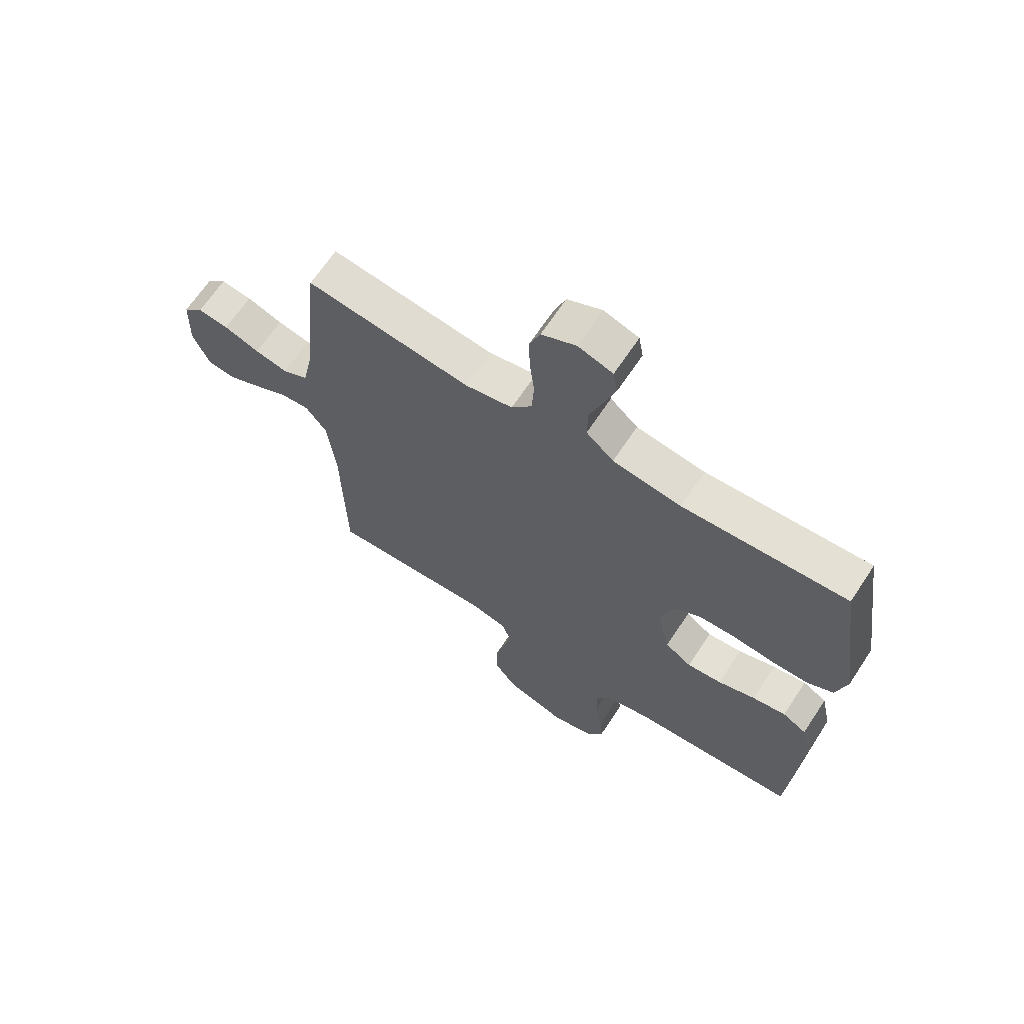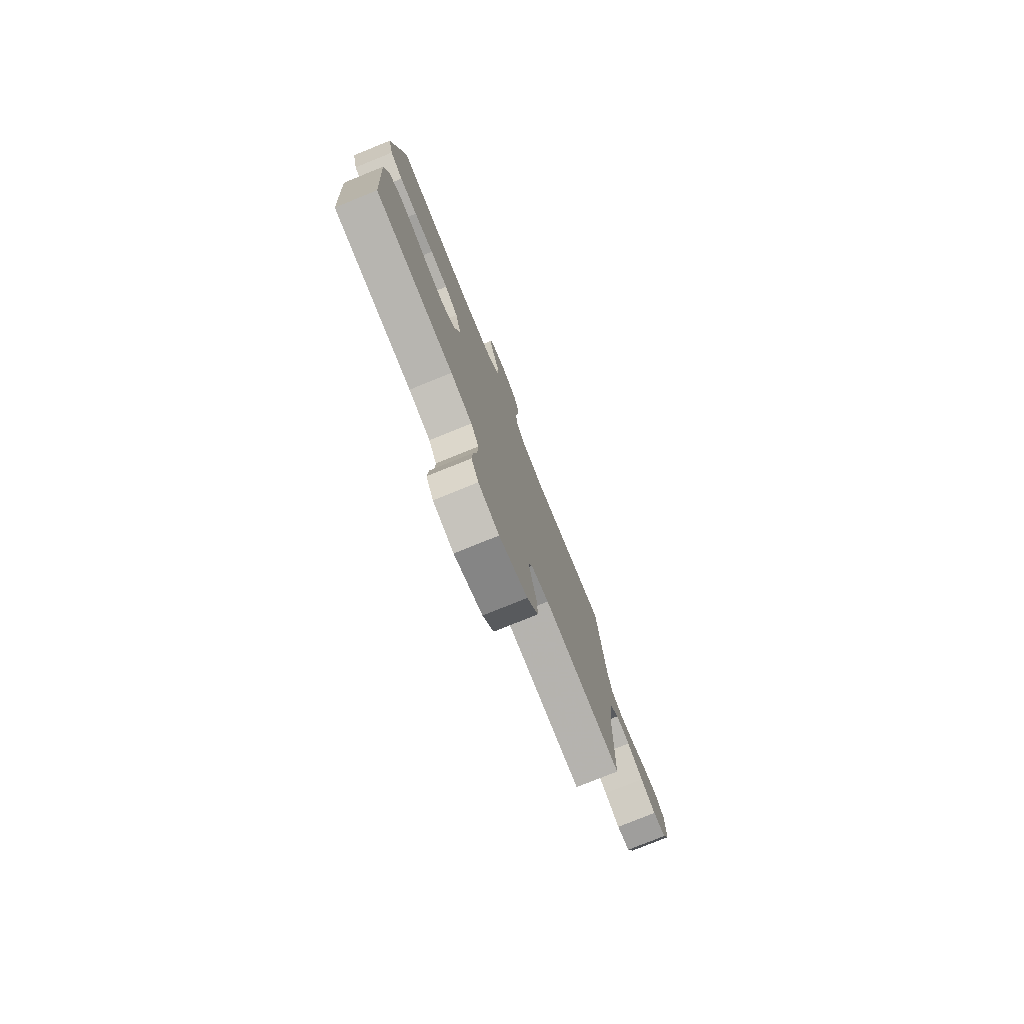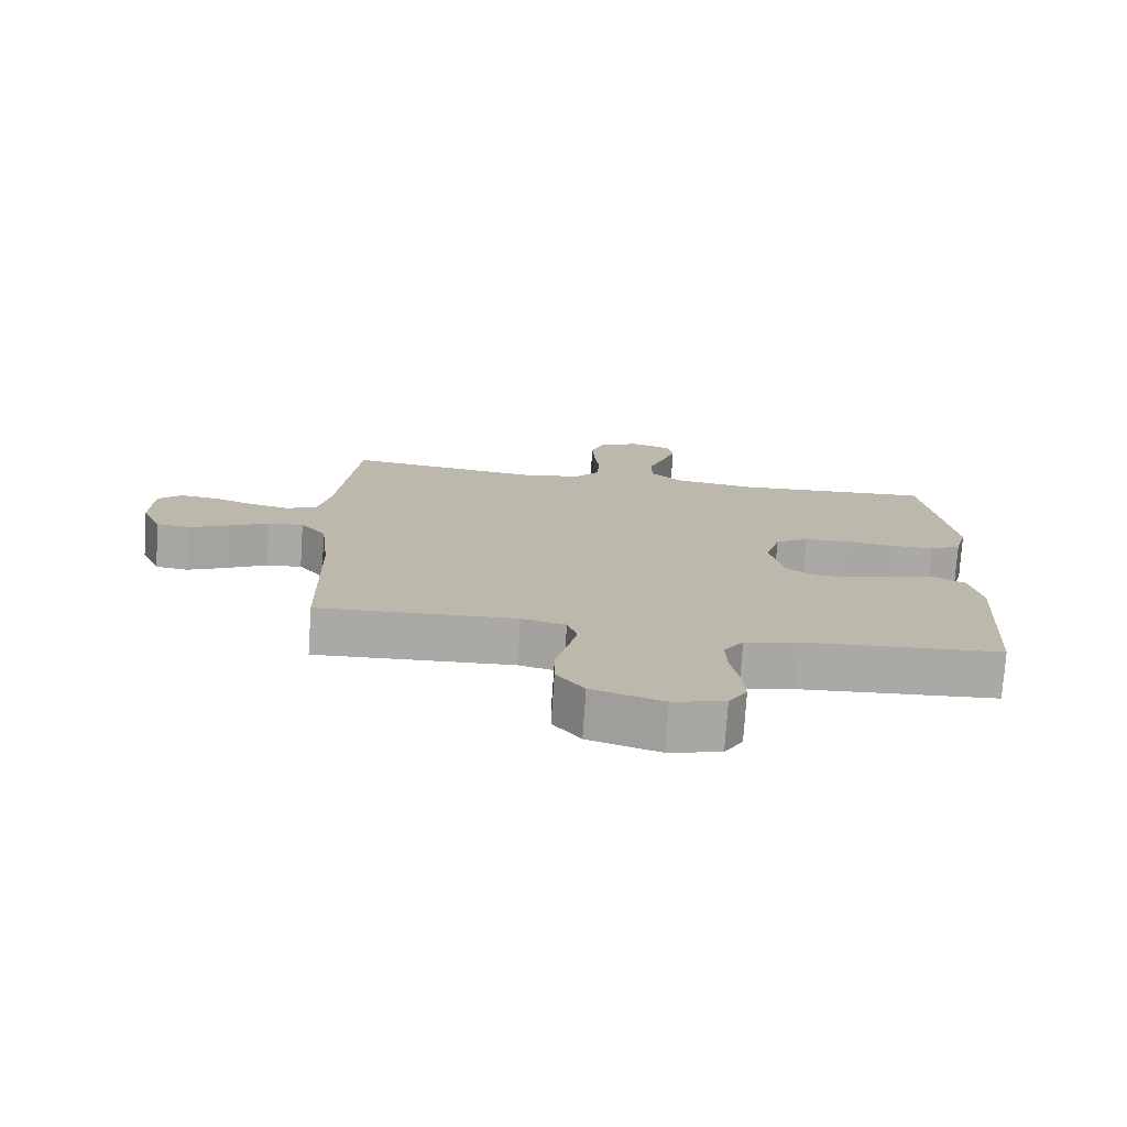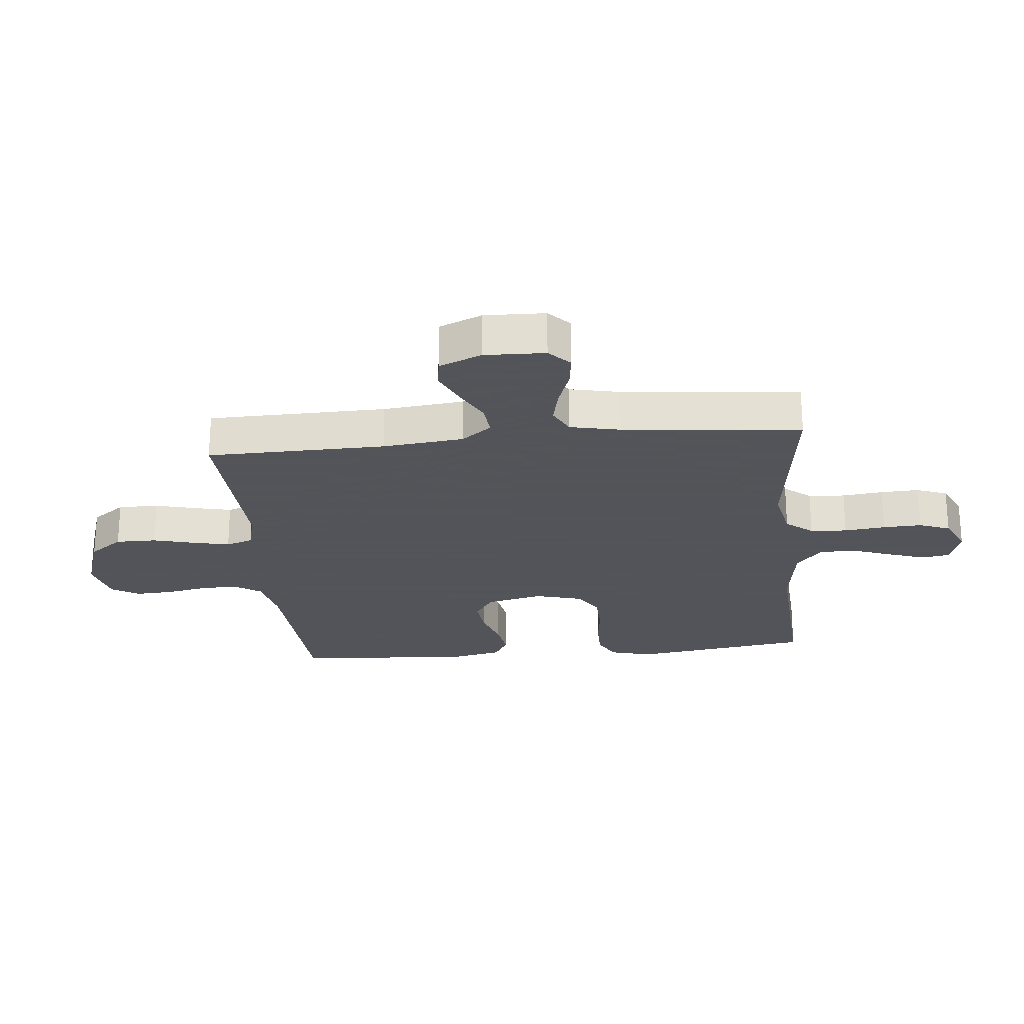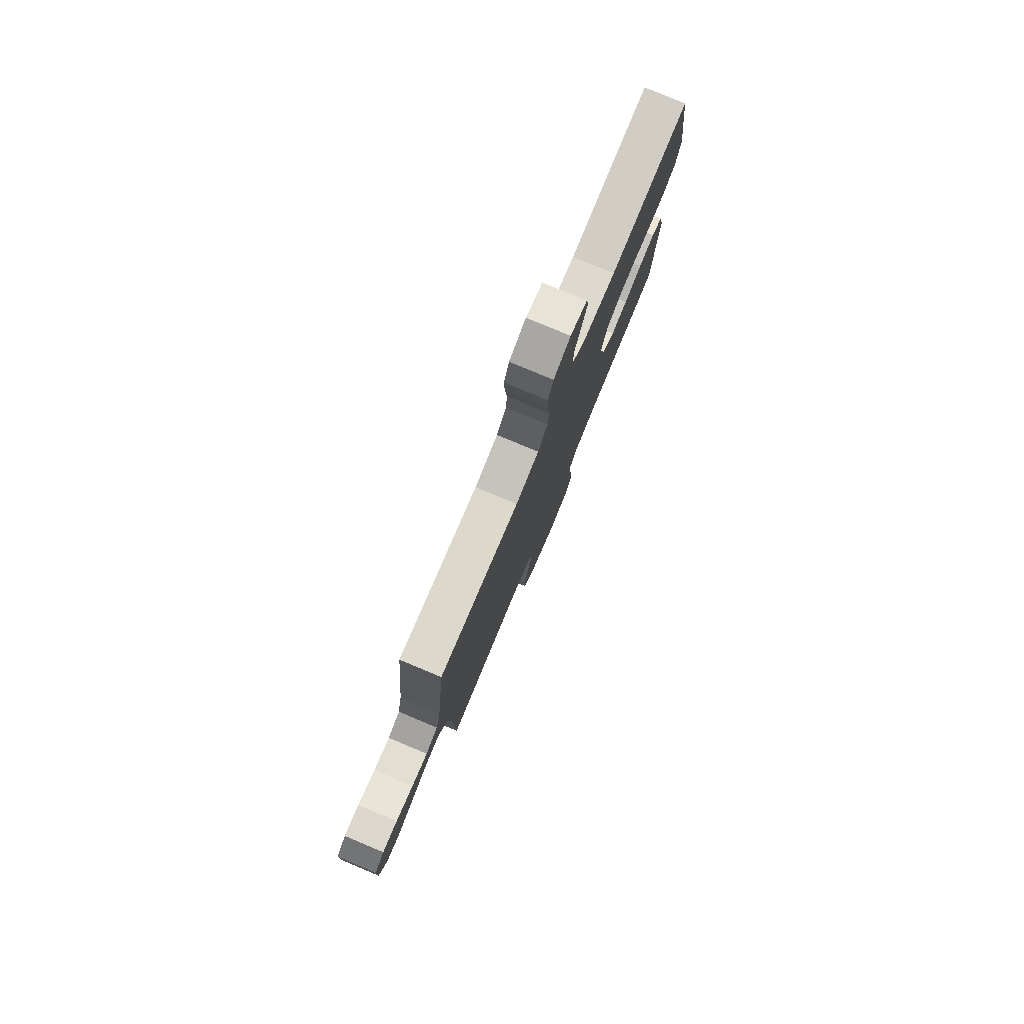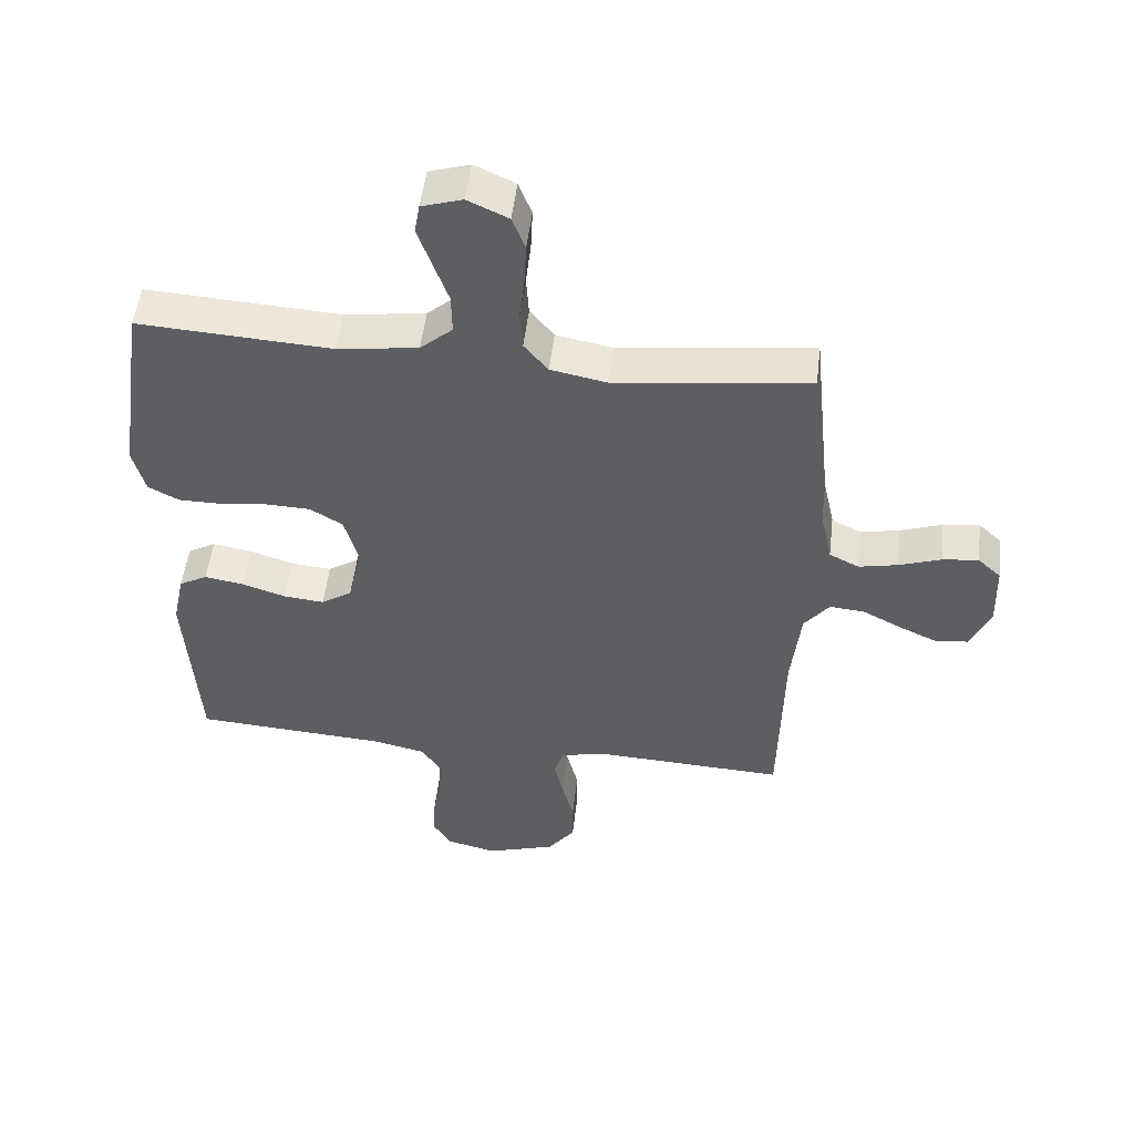
<metadata>
{"format":"obj","ext":"obj","renderer":"f3d","projection":"perspective","resolution":1024,"background":"white","views":[{"elev":66.0,"azim":33.4,"up":"+Z"},{"elev":-78.1,"azim":112.0,"up":"+Z"},{"elev":-75.5,"azim":-3.8,"up":"+Z"},{"elev":-23.9,"azim":-84.4,"up":"+Y"},{"elev":79.9,"azim":-67.3,"up":"+Z"},{"elev":51.4,"azim":-173.2,"up":"+Z"}]}
</metadata>
<code>
v 0.5 0.07 -0.5
v 0.2 0.07 -0.518
v 0.118 0.07 -0.536
v 0.088 0.07 -0.581
v 0.09 0.07 -0.643
v 0.103 0.07 -0.711
v 0.107 0.07 -0.774
v 0.079 0.07 -0.821
v 0 0.07 -0.84
v -0.108 0.07 -0.805
v -0.15 0.07 -0.749
v -0.15 0.07 -0.681
v -0.132 0.07 -0.611
v -0.118 0.07 -0.549
v -0.133 0.07 -0.504
v -0.2 0.07 -0.487
v -0.5 0.07 -0.5
v -0.506 0.07 -0.2
v -0.521 0.07 -0.064
v -0.56 0.07 -0.014
v -0.614 0.07 -0.019
v -0.676 0.07 -0.051
v -0.735 0.07 -0.078
v -0.785 0.07 -0.071
v -0.815 0.07 0
v -0.812 0.07 0.102
v -0.776 0.07 0.136
v -0.72 0.07 0.129
v -0.655 0.07 0.106
v -0.595 0.07 0.093
v -0.549 0.07 0.116
v -0.531 0.07 0.2
v -0.5 0.07 0.5
v -0.2 0.07 0.462
v -0.113 0.07 0.479
v -0.076 0.07 0.524
v -0.072 0.07 0.586
v -0.08 0.07 0.655
v -0.083 0.07 0.72
v -0.063 0.07 0.772
v 0 0.07 0.801
v 0.063 0.07 0.781
v 0.071 0.07 0.735
v 0.05 0.07 0.674
v 0.026 0.07 0.607
v 0.025 0.07 0.545
v 0.075 0.07 0.501
v 0.2 0.07 0.483
v 0.5 0.07 0.5
v 0.544 0.07 0.2
v 0.525 0.07 0.128
v 0.477 0.07 0.103
v 0.41 0.07 0.103
v 0.336 0.07 0.112
v 0.268 0.07 0.11
v 0.217 0.07 0.079
v 0.195 0.07 0
v 0.217 0.07 -0.096
v 0.265 0.07 -0.128
v 0.328 0.07 -0.122
v 0.396 0.07 -0.1
v 0.457 0.07 -0.09
v 0.501 0.07 -0.115
v 0.519 0.07 -0.2
v 0.5 0 -0.5
v 0.2 0 -0.518
v 0.118 0 -0.536
v 0.088 0 -0.581
v 0.09 0 -0.643
v 0.103 0 -0.711
v 0.107 0 -0.774
v 0.079 0 -0.821
v 0 0 -0.84
v -0.108 0 -0.805
v -0.15 0 -0.749
v -0.15 0 -0.681
v -0.132 0 -0.611
v -0.118 0 -0.549
v -0.133 0 -0.504
v -0.2 0 -0.487
v -0.5 0 -0.5
v -0.506 0 -0.2
v -0.521 0 -0.064
v -0.56 0 -0.014
v -0.614 0 -0.019
v -0.676 0 -0.051
v -0.735 0 -0.078
v -0.785 0 -0.071
v -0.815 0 0
v -0.812 0 0.102
v -0.776 0 0.136
v -0.72 0 0.129
v -0.655 0 0.106
v -0.595 0 0.093
v -0.549 0 0.116
v -0.531 0 0.2
v -0.5 0 0.5
v -0.2 0 0.462
v -0.113 0 0.479
v -0.076 0 0.524
v -0.072 0 0.586
v -0.08 0 0.655
v -0.083 0 0.72
v -0.063 0 0.772
v 0 0 0.801
v 0.063 0 0.781
v 0.071 0 0.735
v 0.05 0 0.674
v 0.026 0 0.607
v 0.025 0 0.545
v 0.075 0 0.501
v 0.2 0 0.483
v 0.5 0 0.5
v 0.544 0 0.2
v 0.525 0 0.128
v 0.477 0 0.103
v 0.41 0 0.103
v 0.336 0 0.112
v 0.268 0 0.11
v 0.217 0 0.079
v 0.195 0 0
v 0.217 0 -0.096
v 0.265 0 -0.128
v 0.328 0 -0.122
v 0.396 0 -0.1
v 0.457 0 -0.09
v 0.501 0 -0.115
v 0.519 0 -0.2
f 64 1 2
f 63 64 2
f 62 63 2
f 61 62 2
f 60 61 2
f 59 60 2 3
f 58 59 3 4
f 57 58 4
f 52 53 54
f 51 52 54
f 50 51 54
f 49 50 54
f 48 49 54
f 47 48 54 55
f 46 47 55 56
f 43 44 45
f 42 43 45
f 41 42 45
f 40 41 45
f 39 40 45
f 38 39 45
f 37 38 45
f 36 37 45 46
f 46 56 57
f 36 46 57
f 35 36 57
f 32 33 34
f 35 57 4
f 34 35 4
f 32 34 4
f 31 32 4
f 27 28 29
f 26 27 29
f 25 26 29
f 24 25 29
f 23 24 29
f 22 23 29
f 21 22 29
f 20 21 29 30
f 16 17 18
f 15 16 18 19
f 11 12 13
f 10 11 13
f 9 10 13
f 8 9 13
f 7 8 13
f 6 7 13
f 5 6 13
f 5 13 14
f 31 4 5
f 30 31 5
f 20 30 5
f 19 20 5
f 15 19 5
f 5 14 15
f 66 65 128
f 66 128 127
f 66 127 126
f 66 126 125
f 66 125 124
f 67 66 124 123
f 68 67 123 122
f 68 122 121
f 118 117 116
f 118 116 115
f 118 115 114
f 118 114 113
f 118 113 112
f 119 118 112 111
f 120 119 111 110
f 109 108 107
f 109 107 106
f 109 106 105
f 109 105 104
f 109 104 103
f 109 103 102
f 109 102 101
f 110 109 101 100
f 121 120 110
f 121 110 100
f 121 100 99
f 98 97 96
f 68 121 99
f 68 99 98
f 68 98 96
f 68 96 95
f 93 92 91
f 93 91 90
f 93 90 89
f 93 89 88
f 93 88 87
f 93 87 86
f 93 86 85
f 94 93 85 84
f 82 81 80
f 83 82 80 79
f 77 76 75
f 77 75 74
f 77 74 73
f 77 73 72
f 77 72 71
f 77 71 70
f 77 70 69
f 78 77 69
f 69 68 95
f 69 95 94
f 69 94 84
f 69 84 83
f 69 83 79
f 79 78 69
f 1 65 66 2
f 2 66 67 3
f 3 67 68 4
f 4 68 69 5
f 5 69 70 6
f 6 70 71 7
f 7 71 72 8
f 8 72 73 9
f 9 73 74 10
f 10 74 75 11
f 11 75 76 12
f 12 76 77 13
f 13 77 78 14
f 14 78 79 15
f 15 79 80 16
f 16 80 81 17
f 17 81 82 18
f 18 82 83 19
f 19 83 84 20
f 20 84 85 21
f 21 85 86 22
f 22 86 87 23
f 23 87 88 24
f 24 88 89 25
f 25 89 90 26
f 26 90 91 27
f 27 91 92 28
f 28 92 93 29
f 29 93 94 30
f 30 94 95 31
f 31 95 96 32
f 32 96 97 33
f 33 97 98 34
f 34 98 99 35
f 35 99 100 36
f 36 100 101 37
f 37 101 102 38
f 38 102 103 39
f 39 103 104 40
f 40 104 105 41
f 41 105 106 42
f 42 106 107 43
f 43 107 108 44
f 44 108 109 45
f 45 109 110 46
f 46 110 111 47
f 47 111 112 48
f 48 112 113 49
f 49 113 114 50
f 50 114 115 51
f 51 115 116 52
f 52 116 117 53
f 53 117 118 54
f 54 118 119 55
f 55 119 120 56
f 56 120 121 57
f 57 121 122 58
f 58 122 123 59
f 59 123 124 60
f 60 124 125 61
f 61 125 126 62
f 62 126 127 63
f 63 127 128 64
f 64 128 65 1

</code>
